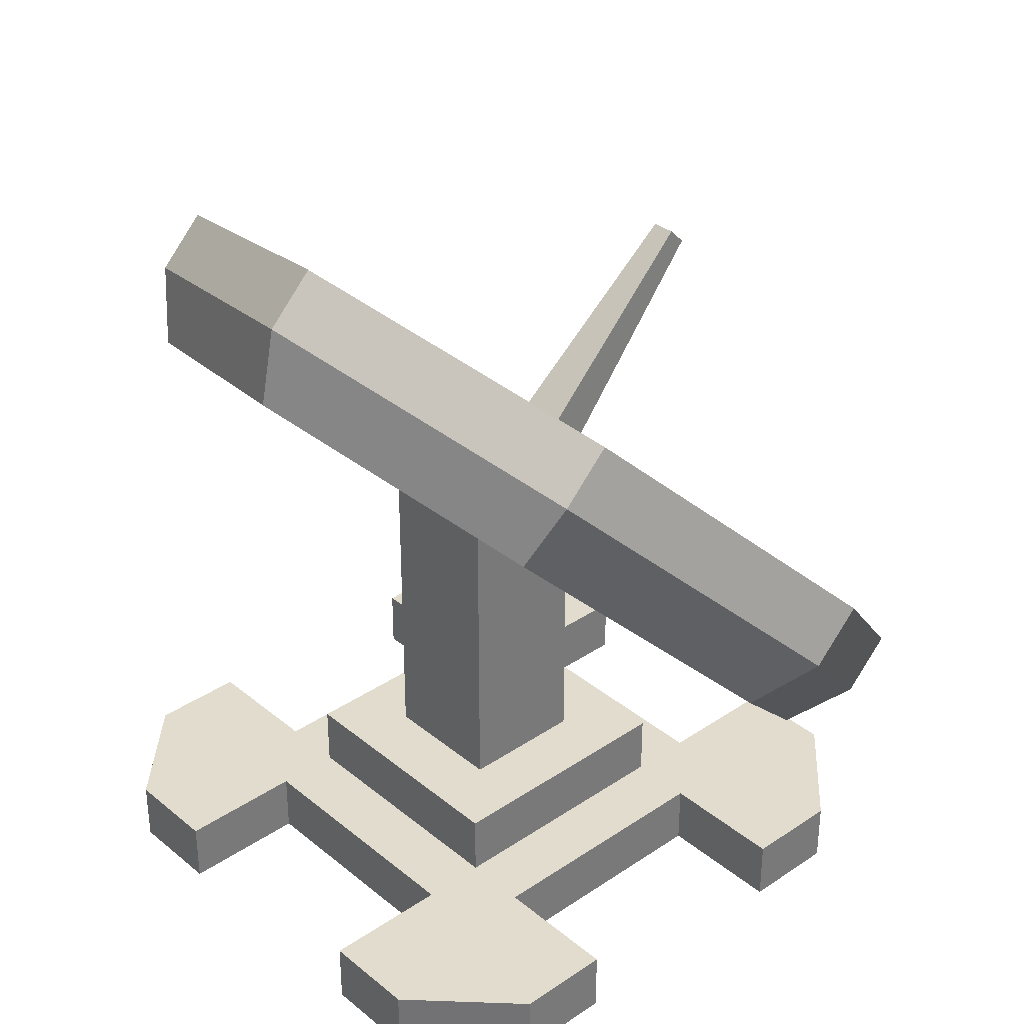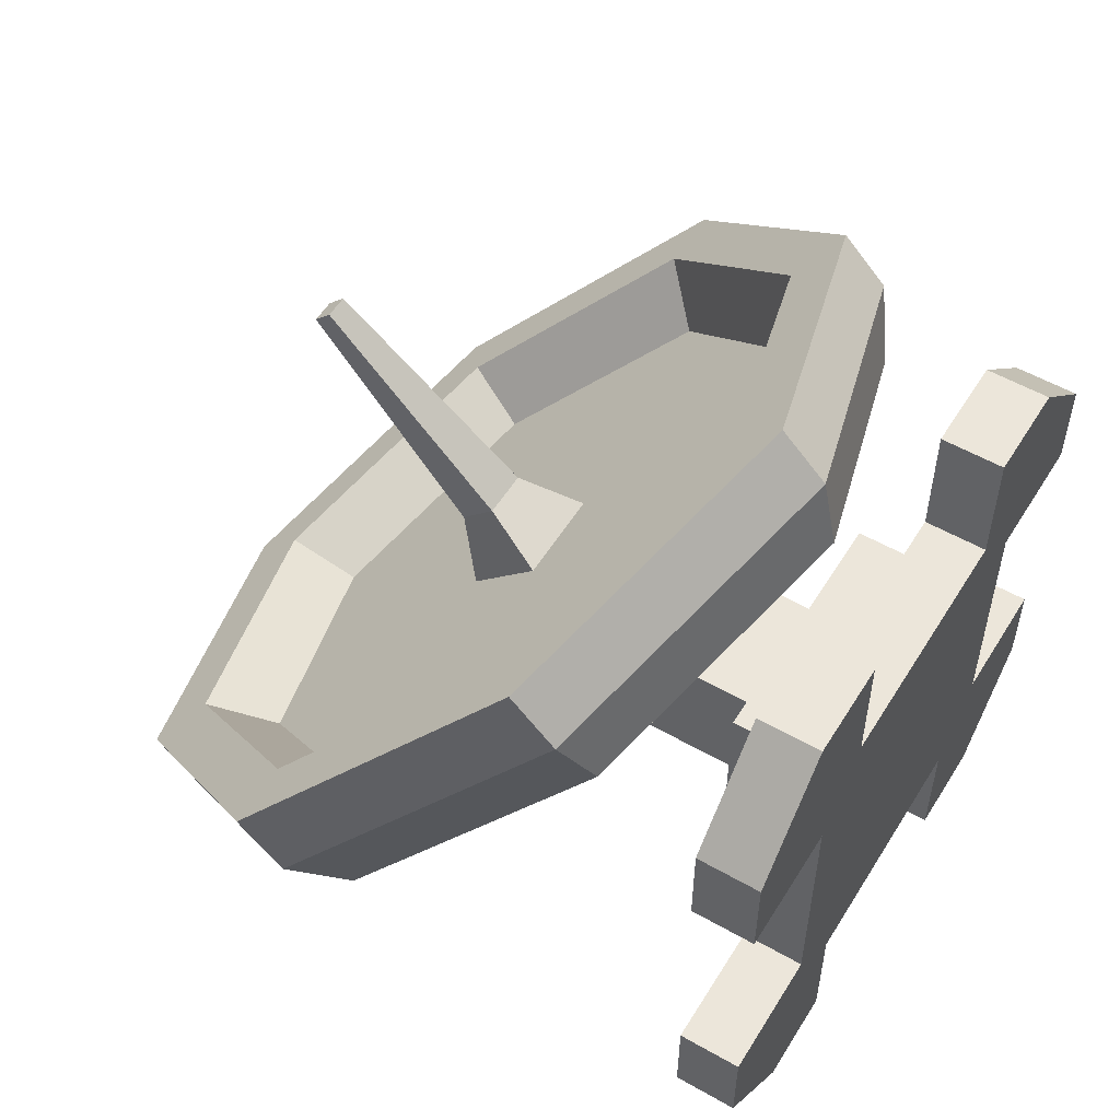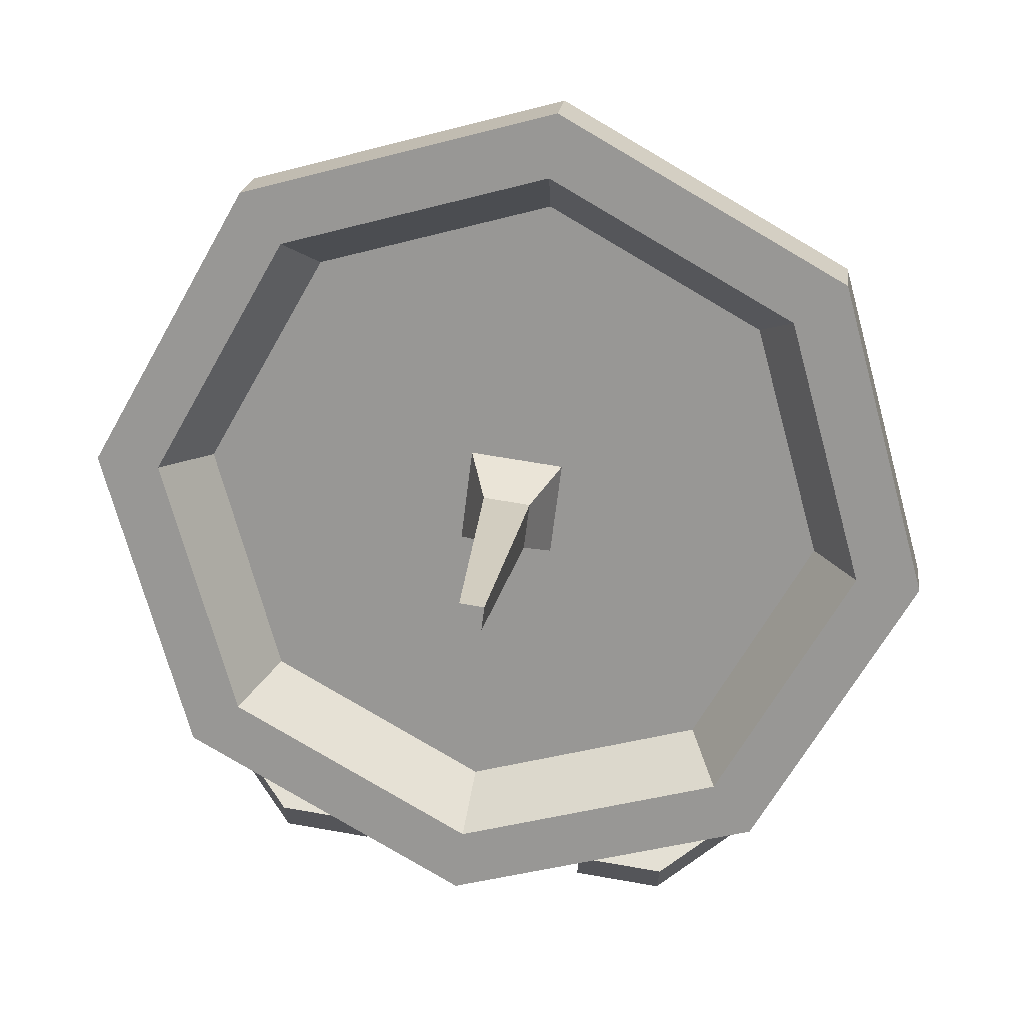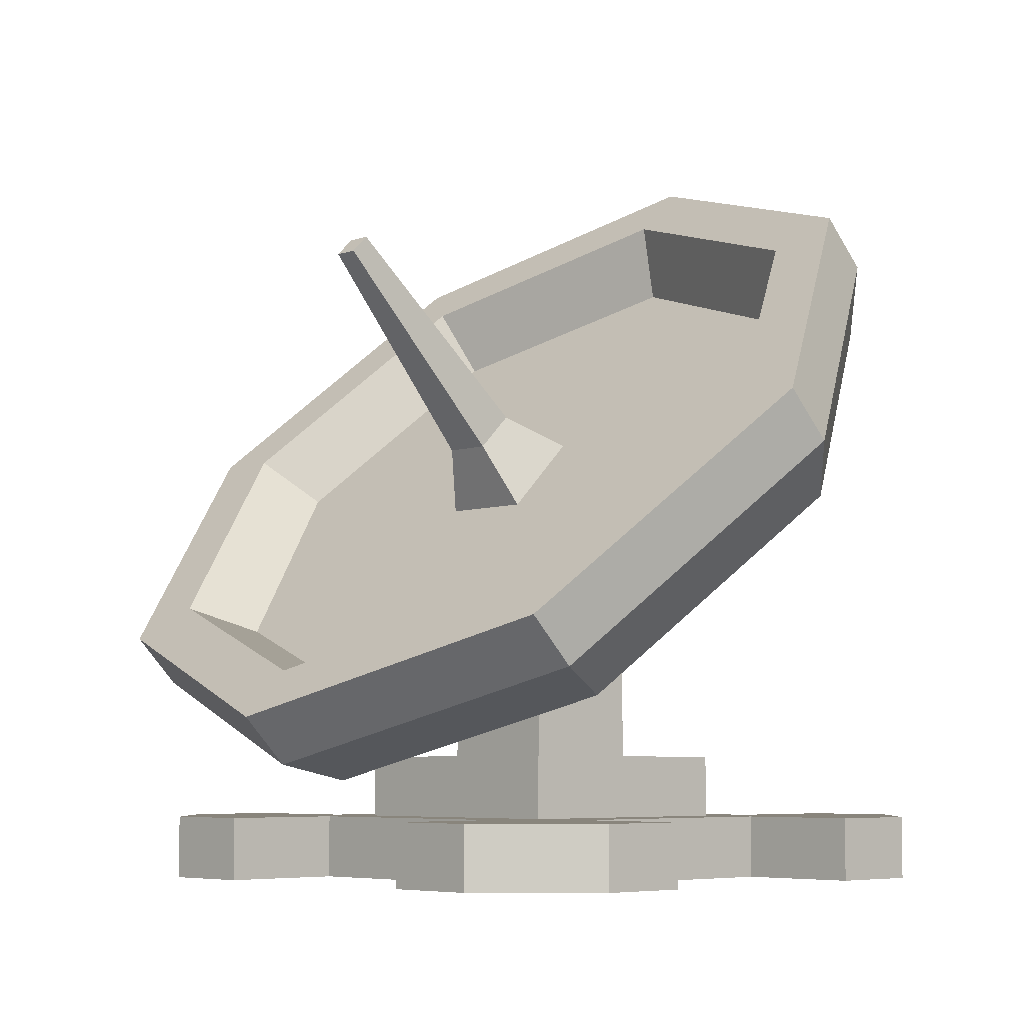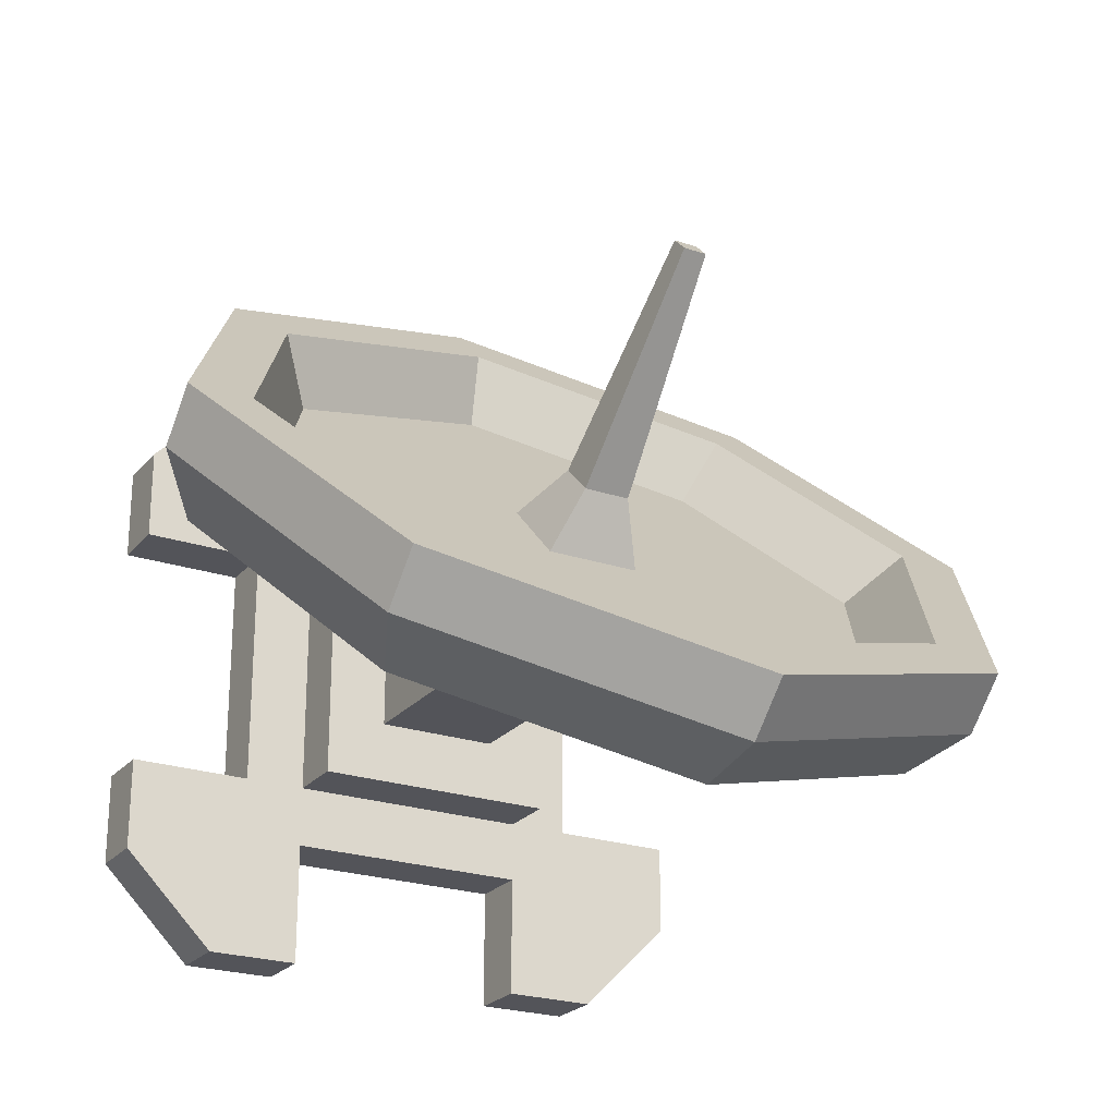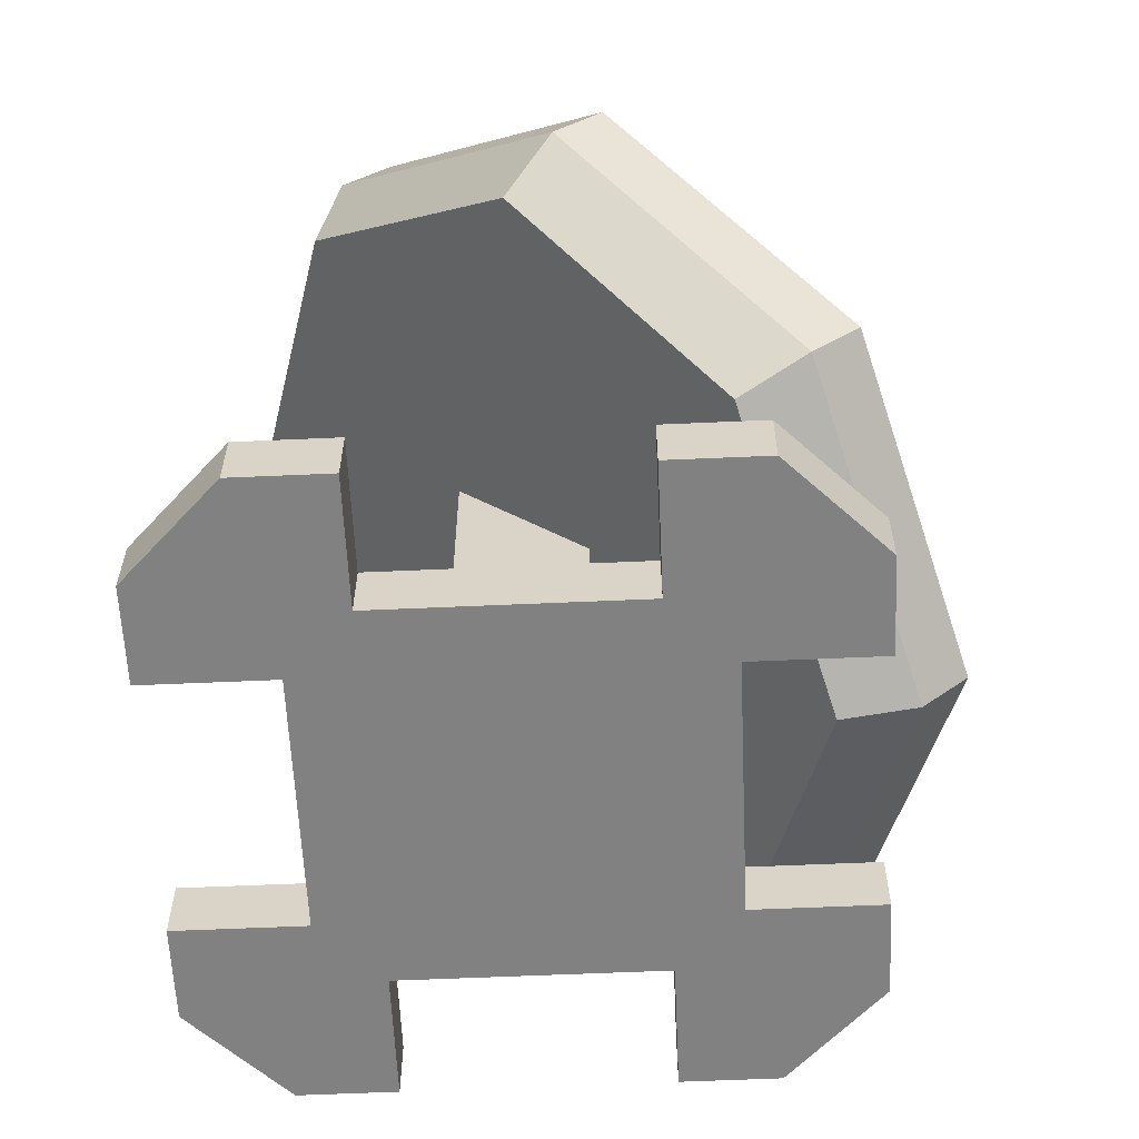
<metadata>
{"format":"obj","ext":"obj","renderer":"f3d","projection":"perspective","resolution":1024,"background":"white","views":[{"elev":34.0,"azim":-132.3,"up":"+Y"},{"elev":54.5,"azim":-58.8,"up":"+Z"},{"elev":66.0,"azim":10.0,"up":"+Y"},{"elev":-5.9,"azim":46.2,"up":"+Y"},{"elev":-23.7,"azim":150.6,"up":"+Z"},{"elev":-60.5,"azim":-87.4,"up":"+Y"}]}
</metadata>
<code>
g satelliteDish
v 0.25 0.05 0.175
v 0.25 0 0.175
v 0.175 0.05 0.25
v 0.175 0 0.25
v -0.175 -8.015e-32 -0.25
v -0.175 0.05 -0.25
v -0.25 -8.015e-32 -0.175
v -0.25 0.05 -0.175
v -0.25 0 0.1
v -0.25 0.05 0.1
v -0.25 -8.015e-32 0.175
v -0.25 0.05 0.175
v -0.15 0 0.1
v -0.15 0.05 0.1
v 0.25 0 -0.1
v 0.15 0 -0.1
v 0.25 0.05 -0.1
v 0.15 0.05 -0.1
v 0.1 0 -0.25
v 0.1 0.05 -0.25
v 0.1 0 -0.15
v 0.1 0.05 -0.15
v -0.1 0 -0.25
v -0.1 0.05 -0.25
v -0.175 -8.015e-32 0.25
v -0.175 0.05 0.25
v -0.1 0 0.25
v -0.1 0.05 0.25
v 0.175 -8.015e-32 -0.25
v 0.175 0.05 -0.25
v -0.15 0 -0.1
v -0.15 0.05 -0.1
v 0.1 0 0.25
v 0.1 0.05 0.25
v -0.25 0 -0.1
v -0.25 0.05 -0.1
v -0.1 0.05 0.15
v -0.1 0 0.15
v 0.25 0.05 -0.175
v 0.25 -8.015e-32 -0.175
v -0.1 0 -0.15
v -0.1 0.05 -0.15
v 0.15 0.05 0.1
v 0.15 0 0.1
v -0.05 0.1 -0.05
v -0.05 0.35 -0.05
v -0.05 0.1 0.05
v -0.05 0.25 0.05
v 0.2434 0.1644 0.2086
v 0.2193 0.145 0.155
v 0 0.09317 0.2799
v 0 0.08074 0.2193
v 0.05 0.1 0.05
v 0.05 0.25 0.05
v 0.05 0.35 -0.05
v 0.05 0.1 -0.05
v 0.2193 0.455 -0.155
v 0.3101 0.3 0
v 0.2434 0.5086 -0.1356
v 0.3442 0.3365 0.03654
v 0.25 0.05 0.1
v 0.25 0 0.1
v 0.1 0 0.15
v 0.2574 0.3365 0.03654
v 0.182 0.2078 0.1652
v 0.182 0.4652 -0.09216
v 0.1817 0.3365 0.03654
v 0.1285 0.4274 -0.05432
v 0 0.5186 -0.1455
v 0 0.465 -0.09196
v -0.182 0.4652 -0.09216
v -0.1285 0.4274 -0.05432
v -0.1817 0.3365 0.03654
v 0.1285 0.2457 0.1274
v 0 0.1545 0.2186
v 0 0.208 0.165
v -0.1285 0.2457 0.1274
v -0.182 0.2078 0.1652
v -0.2574 0.3365 0.03654
v 0.1 0.05 0.15
v -0.3101 0.3 0
v -0.3442 0.3365 0.03654
v -0.2193 0.145 0.155
v -0.2434 0.1644 0.2086
v -0.2193 0.455 -0.155
v -0.2434 0.5086 -0.1356
v 0.1 0.05 -0.1
v -0.1 0.05 -0.1
v 0.1 0.05 0.1
v -0.1 0.05 0.1
v 0 0.5193 -0.2193
v 0 0.5799 -0.2068
v 0.0382 0.3636 0.009533
v 0.0191 0.3854 0.05839
v -0.0382 0.3636 0.009533
v -0.0191 0.3854 0.05839
v 0.0191 0.3584 0.0854
v 0.009549 0.5201 0.2066
v 0.009549 0.5066 0.2201
v -0.00955 0.5066 0.2201
v -0.00955 0.5201 0.2066
v -0.0191 0.3584 0.0854
v 0.0382 0.3095 0.06355
v -0.0382 0.3095 0.06355
v -0.2068 0.5193 -0.07317
v 0 0.5799 -0.1337
v -0.1 0.1 -0.1
v -0.1 0.1 0.1
v 0.2434 0.5452 -0.09901
v 0.3442 0.3731 0.07309
v 0.2434 0.201 0.2452
v -0.2434 0.5452 -0.09901
v -0.3442 0.3731 0.07309
v 0.2925 0.3731 0.07309
v 0.2068 0.5193 -0.07317
v 0 0.6165 -0.1703
v -0.2925 0.3731 0.07309
v 0.2068 0.2268 0.2193
v 0 0.1297 0.3165
v 0 0.1663 0.2799
v -0.2068 0.2268 0.2193
v -0.2434 0.201 0.2452
v 0.1396 0.3365 0.03654
v 0.09869 0.2668 0.1063
v 0.09869 0.4063 -0.03324
v 0 0.4352 -0.06215
v -0.09869 0.4063 -0.03324
v 0 0.2379 0.1352
v -0.09869 0.2668 0.1063
v -0.1396 0.3365 0.03654
v 0.1 0.1 0.1
v 0.1 0.1 -0.1
f 3 2 1
f 2 3 4
f 7 6 5
f 6 7 8
f 11 10 9
f 10 11 12
f 10 13 9
f 13 10 14
f 17 16 15
f 16 17 18
f 21 20 19
f 20 21 22
f 6 23 5
f 23 6 24
f 27 26 25
f 26 27 28
f 19 30 29
f 30 19 20
f 13 32 31
f 32 13 14
f 3 33 4
f 33 3 34
f 35 8 7
f 8 35 36
f 28 38 37
f 38 28 27
f 17 40 39
f 40 17 15
f 42 21 41
f 21 42 22
f 25 12 11
f 12 25 26
f 42 23 24
f 23 42 41
f 32 35 31
f 35 32 36
f 39 29 30
f 29 39 40
f 43 16 18
f 16 43 44
f 47 46 45
f 46 47 48
f 51 50 49
f 50 51 52
f 54 47 53
f 47 54 48
f 54 56 55
f 56 54 53
f 59 58 57
f 58 59 60
f 1 62 61
f 62 1 2
f 4 62 2
f 62 4 44
f 44 4 33
f 44 33 16
f 19 16 33
f 29 16 19
f 40 16 29
f 16 40 15
f 19 33 63
f 19 63 21
f 38 21 63
f 21 38 41
f 38 25 41
f 25 38 27
f 41 25 13
f 41 13 23
f 13 25 9
f 9 25 11
f 31 23 13
f 23 31 5
f 5 31 35
f 5 35 7
f 66 65 64
f 65 66 67
f 67 66 68
f 68 66 69
f 68 69 70
f 70 69 71
f 70 71 72
f 72 71 73
f 74 65 67
f 65 74 75
f 75 74 76
f 75 76 77
f 75 77 78
f 78 77 73
f 78 73 71
f 78 71 79
f 80 38 63
f 38 80 37
f 83 82 81
f 82 83 84
f 84 52 51
f 52 84 83
f 81 86 85
f 86 81 82
f 30 17 39
f 17 30 18
f 18 30 20
f 18 20 43
f 34 43 20
f 3 43 34
f 1 43 3
f 43 1 61
f 34 20 22
f 34 22 87
f 42 87 22
f 87 42 88
f 34 87 89
f 34 89 80
f 90 80 89
f 80 90 37
f 42 6 88
f 88 6 90
f 90 6 37
f 6 42 24
f 37 6 32
f 37 32 28
f 32 6 36
f 36 6 8
f 14 28 32
f 28 14 26
f 26 14 10
f 26 10 12
f 33 80 63
f 80 33 34
f 60 50 58
f 50 60 49
f 46 56 45
f 56 46 55
f 86 91 85
f 91 86 92
f 91 59 57
f 59 91 92
f 43 62 44
f 62 43 61
f 95 94 93
f 94 95 96
f 94 98 97
f 99 97 98
f 99 98 100
f 101 100 98
f 102 97 100
f 99 100 97
f 96 102 101
f 100 101 102
f 94 103 93
f 103 94 97
f 104 96 95
f 96 104 102
f 94 96 98
f 101 98 96
f 103 102 104
f 102 103 97
f 97 98 94
f 98 97 99
f 100 98 99
f 98 100 101
f 100 97 102
f 97 100 99
f 101 102 96
f 102 101 100
f 98 96 94
f 96 98 101
f 88 89 87
f 89 88 90
f 45 53 56
f 53 45 47
f 69 105 71
f 105 69 106
f 90 107 88
f 107 90 108
f 109 60 59
f 60 109 110
f 110 49 60
f 49 110 111
f 82 112 86
f 112 82 113
f 109 114 110
f 114 109 115
f 115 109 116
f 115 116 106
f 106 116 112
f 106 112 105
f 105 112 117
f 117 112 113
f 114 111 110
f 111 114 118
f 111 118 119
f 119 118 120
f 119 120 121
f 119 121 122
f 122 121 117
f 122 117 113
f 125 124 123
f 124 125 126
f 124 126 93
f 93 126 95
f 95 126 127
f 95 127 104
f 103 124 93
f 124 103 128
f 128 103 104
f 128 104 129
f 129 104 127
f 129 127 130
f 49 119 51
f 119 49 111
f 112 92 86
f 92 112 116
f 131 90 89
f 90 131 108
f 117 78 79
f 78 117 121
f 65 120 118
f 120 65 75
f 64 115 66
f 115 64 114
f 107 87 88
f 87 107 132
f 84 113 82
f 113 84 122
f 115 69 66
f 69 115 106
f 119 84 51
f 84 119 122
f 65 114 64
f 114 65 118
f 92 109 59
f 109 92 116
f 78 120 75
f 120 78 121
f 105 79 71
f 79 105 117
f 132 56 131
f 56 132 107
f 56 107 45
f 45 107 47
f 53 131 56
f 131 53 108
f 108 53 47
f 108 47 107
f 131 87 132
f 87 131 89
f 50 57 58
f 57 50 52
f 57 52 54
f 54 52 48
f 48 52 83
f 48 83 46
f 55 57 54
f 57 55 91
f 91 55 46
f 91 46 85
f 85 46 83
f 85 83 81
f 68 123 67
f 123 68 125
f 125 68 70
f 125 70 126
f 126 70 72
f 126 72 127
f 127 72 130
f 130 72 73
f 123 74 67
f 74 123 124
f 74 124 76
f 76 124 128
f 76 128 129
f 76 129 77
f 77 129 130
f 77 130 73

</code>
